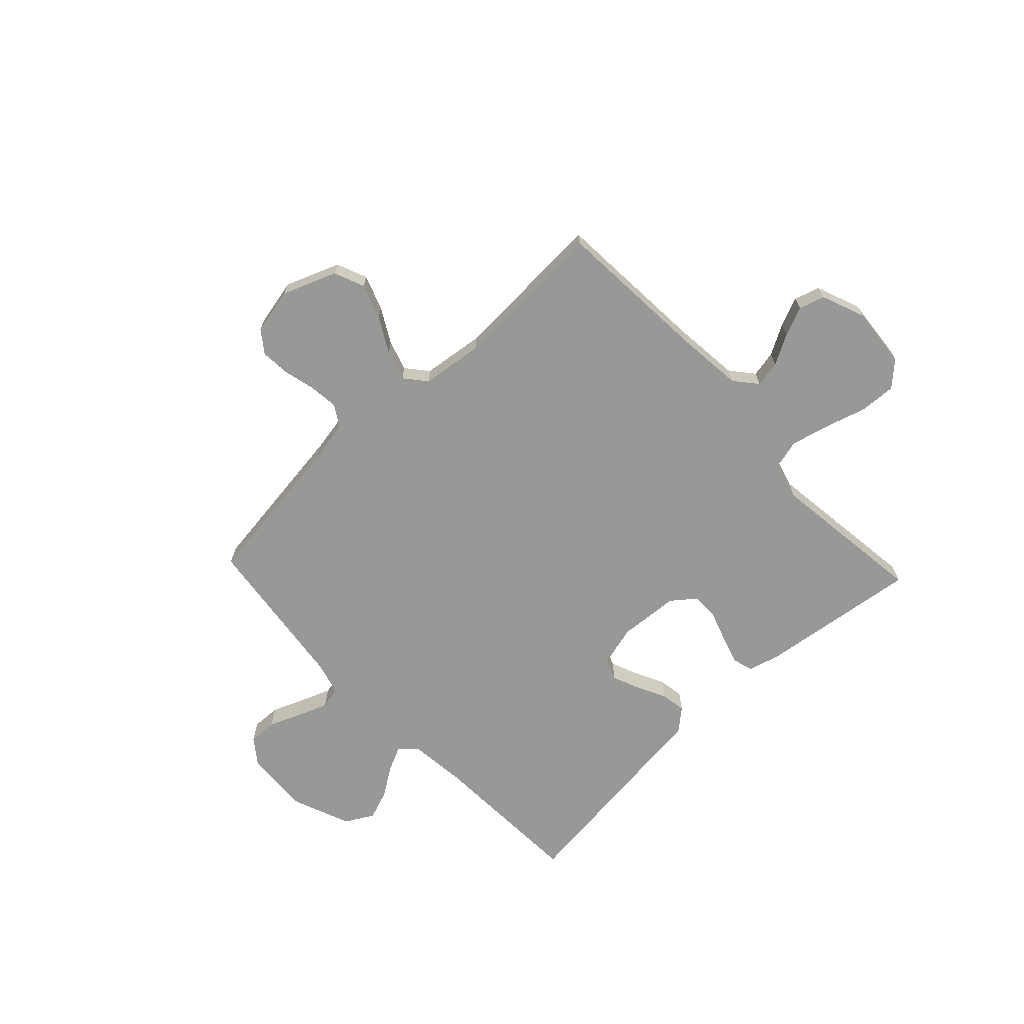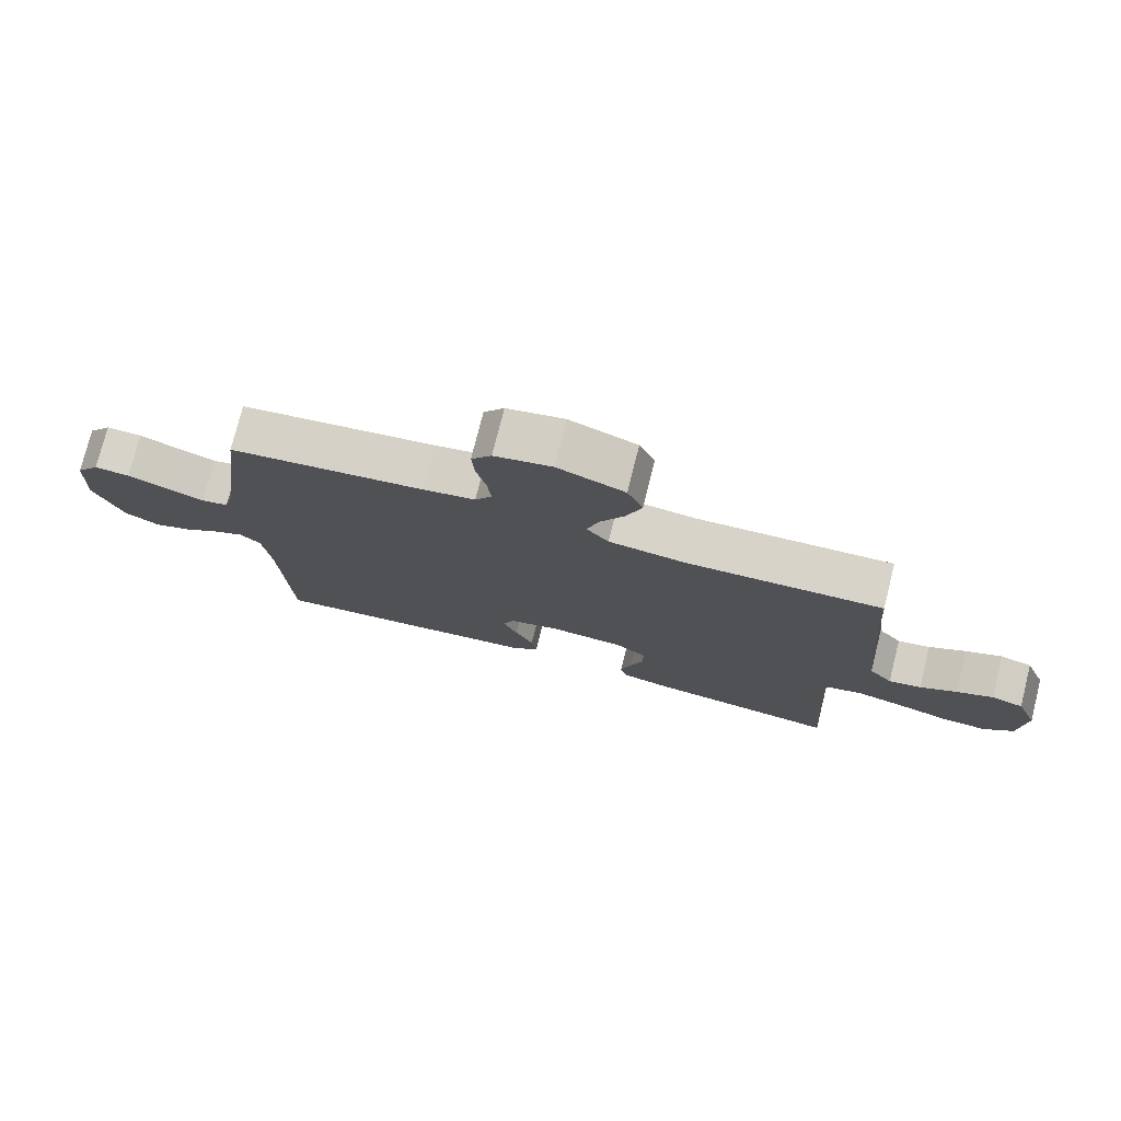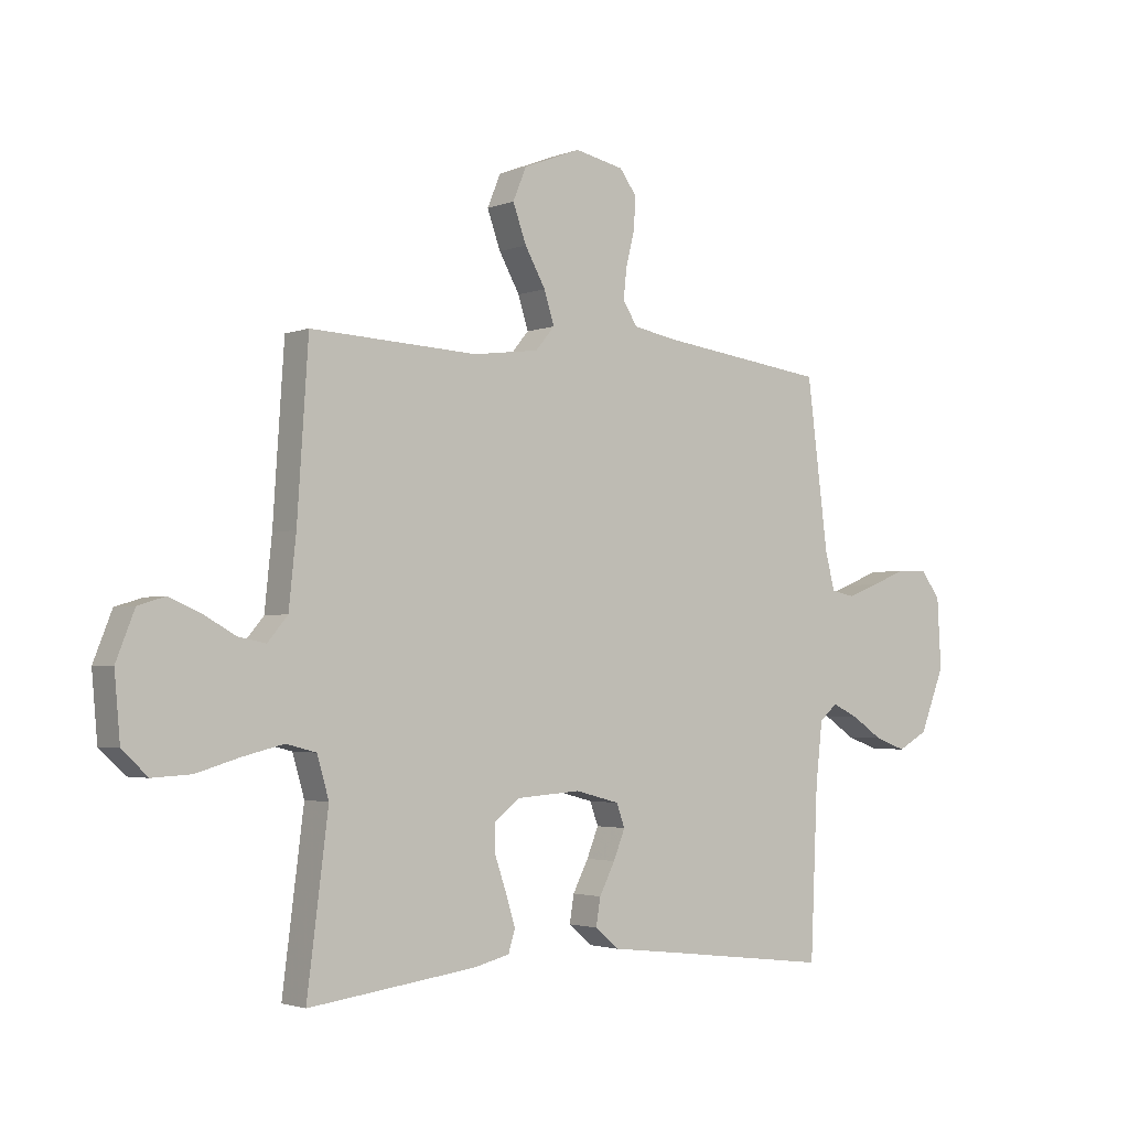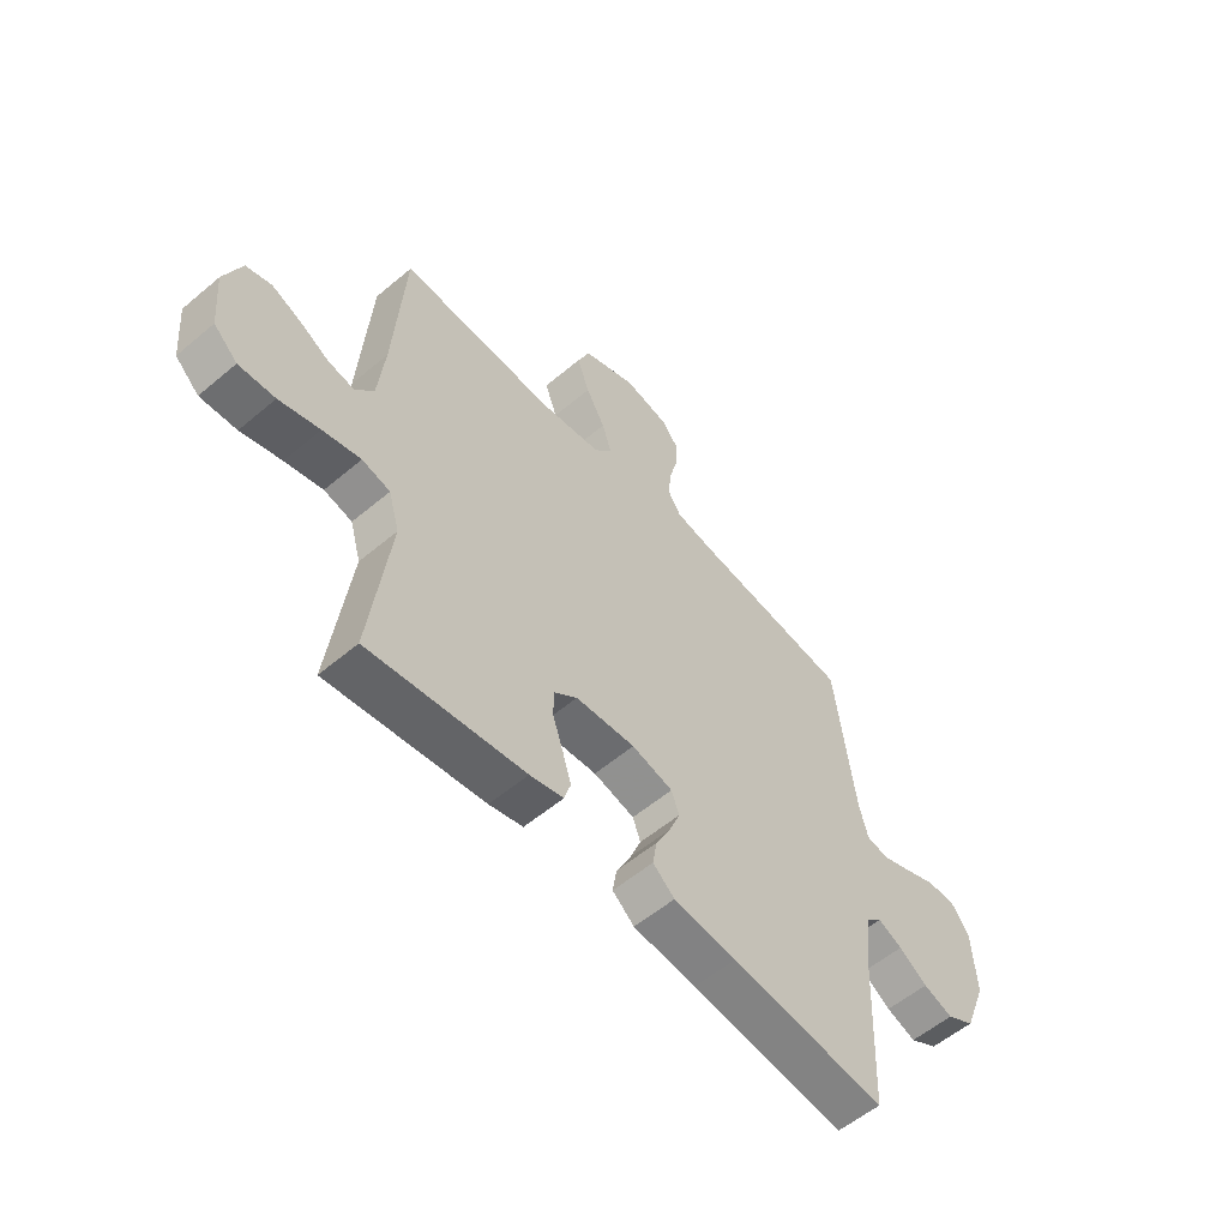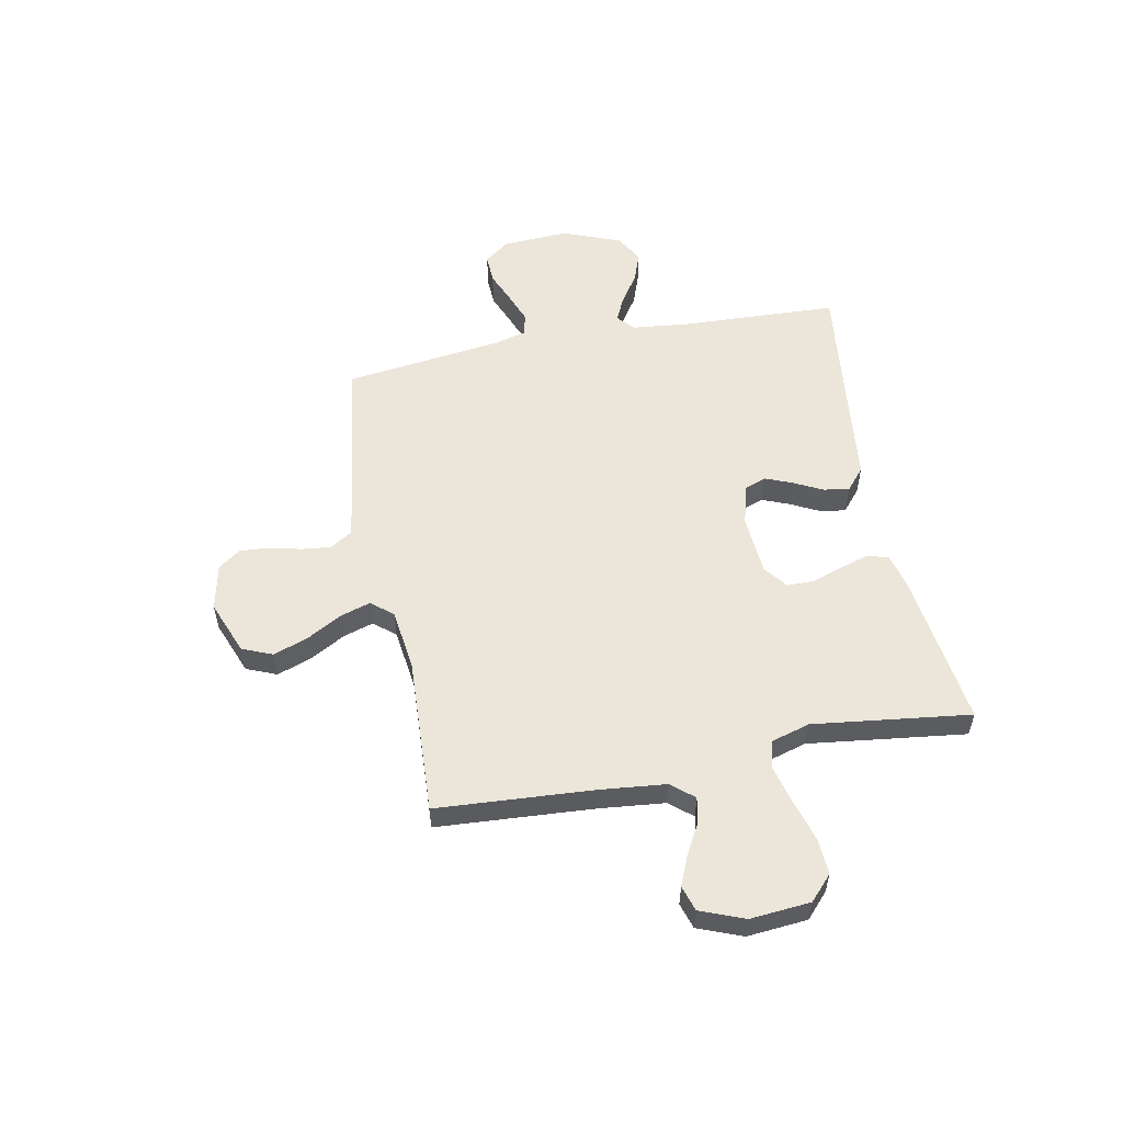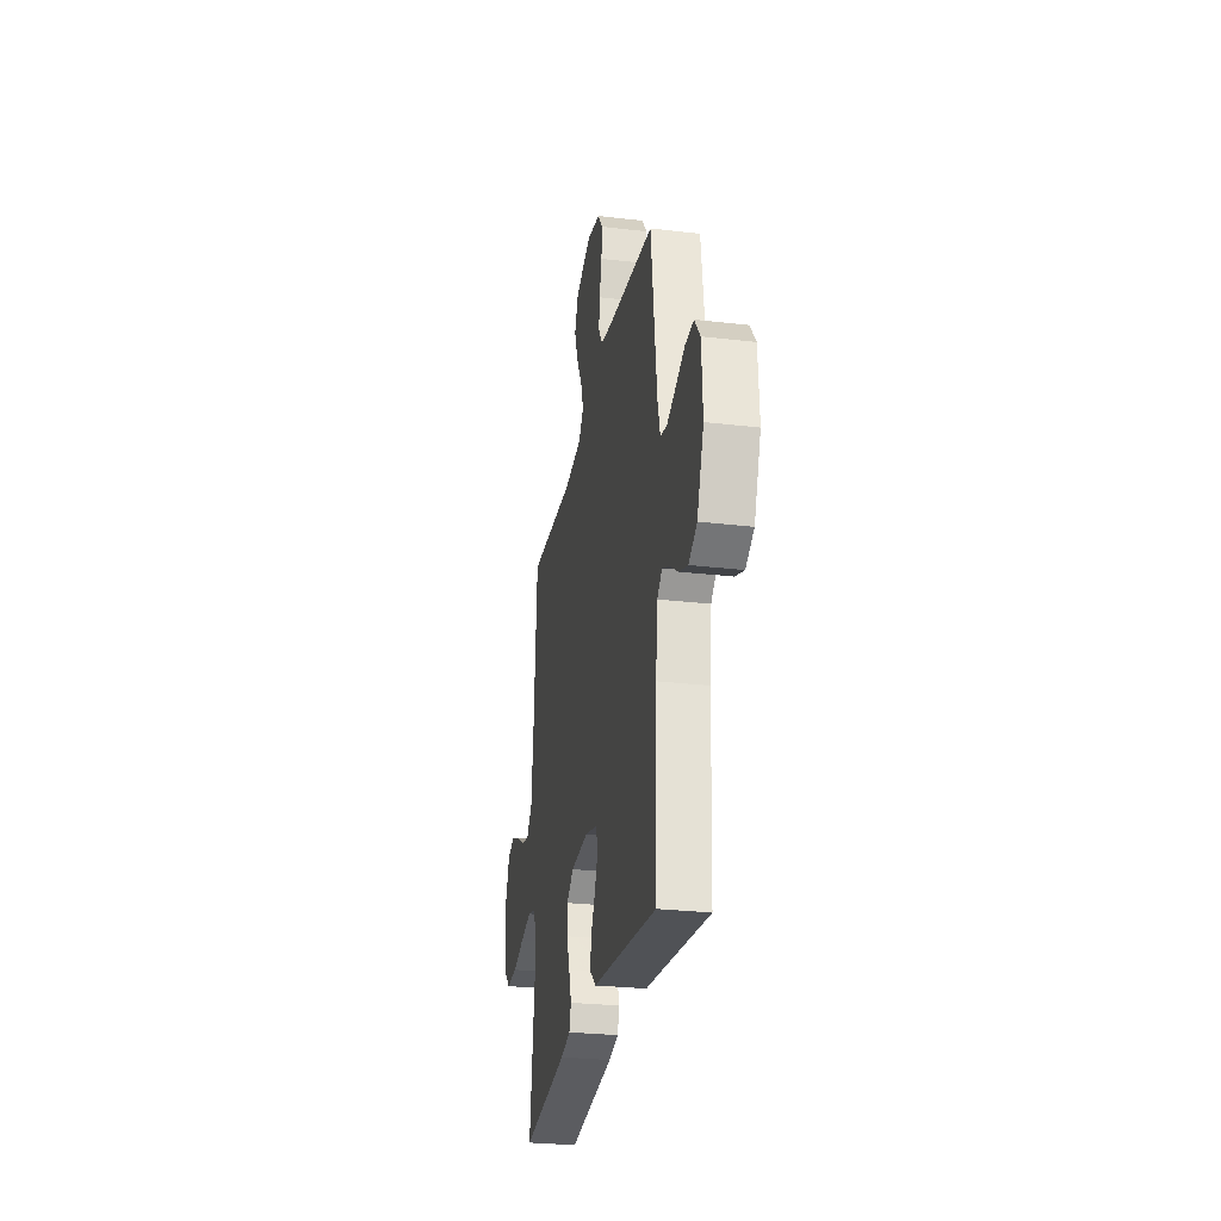
<metadata>
{"format":"obj","ext":"obj","renderer":"f3d","projection":"perspective","resolution":1024,"background":"white","views":[{"elev":-68.4,"azim":43.3,"up":"+Y"},{"elev":76.1,"azim":14.1,"up":"+Z"},{"elev":-2.6,"azim":143.0,"up":"+Z"},{"elev":-56.5,"azim":131.4,"up":"+Z"},{"elev":55.1,"azim":78.9,"up":"+Y"},{"elev":-27.4,"azim":-100.3,"up":"+Z"}]}
</metadata>
<code>
v 0.5 0.07 0.5
v 0.52 0.07 0.2
v 0.533 0.07 0.076
v 0.569 0.07 0.033
v 0.619 0.07 0.043
v 0.676 0.07 0.075
v 0.732 0.07 0.099
v 0.781 0.07 0.084
v 0.814 0.07 0
v 0.804 0.07 -0.115
v 0.758 0.07 -0.158
v 0.688 0.07 -0.154
v 0.61 0.07 -0.131
v 0.537 0.07 -0.113
v 0.483 0.07 -0.127
v 0.462 0.07 -0.2
v 0.5 0.07 -0.5
v 0.2 0.07 -0.461
v 0.135 0.07 -0.445
v 0.123 0.07 -0.405
v 0.14 0.07 -0.35
v 0.16 0.07 -0.291
v 0.16 0.07 -0.239
v 0.115 0.07 -0.204
v 0 0.07 -0.196
v -0.079 0.07 -0.217
v -0.094 0.07 -0.258
v -0.073 0.07 -0.31
v -0.045 0.07 -0.365
v -0.037 0.07 -0.414
v -0.079 0.07 -0.45
v -0.2 0.07 -0.464
v -0.5 0.07 -0.5
v -0.513 0.07 -0.2
v -0.525 0.07 -0.09
v -0.557 0.07 -0.062
v -0.604 0.07 -0.084
v -0.659 0.07 -0.121
v -0.716 0.07 -0.142
v -0.77 0.07 -0.112
v -0.814 0.07 0
v -0.807 0.07 0.126
v -0.771 0.07 0.174
v -0.716 0.07 0.172
v -0.655 0.07 0.147
v -0.597 0.07 0.125
v -0.555 0.07 0.134
v -0.538 0.07 0.2
v -0.5 0.07 0.5
v -0.2 0.07 0.54
v -0.12 0.07 0.555
v -0.094 0.07 0.596
v -0.1 0.07 0.651
v -0.115 0.07 0.712
v -0.119 0.07 0.769
v -0.088 0.07 0.811
v 0 0.07 0.83
v 0.103 0.07 0.79
v 0.127 0.07 0.732
v 0.103 0.07 0.665
v 0.066 0.07 0.599
v 0.048 0.07 0.541
v 0.082 0.07 0.5
v 0.2 0.07 0.485
v 0.5 0 0.5
v 0.52 0 0.2
v 0.533 0 0.076
v 0.569 0 0.033
v 0.619 0 0.043
v 0.676 0 0.075
v 0.732 0 0.099
v 0.781 0 0.084
v 0.814 0 0
v 0.804 0 -0.115
v 0.758 0 -0.158
v 0.688 0 -0.154
v 0.61 0 -0.131
v 0.537 0 -0.113
v 0.483 0 -0.127
v 0.462 0 -0.2
v 0.5 0 -0.5
v 0.2 0 -0.461
v 0.135 0 -0.445
v 0.123 0 -0.405
v 0.14 0 -0.35
v 0.16 0 -0.291
v 0.16 0 -0.239
v 0.115 0 -0.204
v 0 0 -0.196
v -0.079 0 -0.217
v -0.094 0 -0.258
v -0.073 0 -0.31
v -0.045 0 -0.365
v -0.037 0 -0.414
v -0.079 0 -0.45
v -0.2 0 -0.464
v -0.5 0 -0.5
v -0.513 0 -0.2
v -0.525 0 -0.09
v -0.557 0 -0.062
v -0.604 0 -0.084
v -0.659 0 -0.121
v -0.716 0 -0.142
v -0.77 0 -0.112
v -0.814 0 0
v -0.807 0 0.126
v -0.771 0 0.174
v -0.716 0 0.172
v -0.655 0 0.147
v -0.597 0 0.125
v -0.555 0 0.134
v -0.538 0 0.2
v -0.5 0 0.5
v -0.2 0 0.54
v -0.12 0 0.555
v -0.094 0 0.596
v -0.1 0 0.651
v -0.115 0 0.712
v -0.119 0 0.769
v -0.088 0 0.811
v 0 0 0.83
v 0.103 0 0.79
v 0.127 0 0.732
v 0.103 0 0.665
v 0.066 0 0.599
v 0.048 0 0.541
v 0.082 0 0.5
v 0.2 0 0.485
f 58 59 60 61
f 58 61 62
f 57 58 62
f 56 57 62
f 53 54 55 56
f 52 53 56 62
f 51 52 62 63
f 48 49 50
f 47 48 50 51
f 42 43 44 45
f 42 45 46
f 41 42 46
f 40 41 46 47
f 37 38 39 40
f 36 37 40 47
f 32 33 34
f 32 34 35
f 31 32 35
f 28 29 30 31
f 27 28 31 35
f 26 27 35 36
f 19 20 21 22
f 17 18 19 22
f 16 17 22 23
f 15 16 23 24
f 10 11 12 13
f 10 13 14
f 9 10 14
f 5 6 7 8
f 5 8 9 14
f 64 1 2
f 63 64 2 3
f 25 26 36 47
f 4 5 14 15
f 25 47 51 63
f 15 24 25 63
f 3 4 15 63
f 125 124 123 122
f 126 125 122
f 126 122 121
f 126 121 120
f 120 119 118 117
f 126 120 117 116
f 127 126 116 115
f 114 113 112
f 115 114 112 111
f 109 108 107 106
f 110 109 106
f 110 106 105
f 111 110 105 104
f 104 103 102 101
f 111 104 101 100
f 98 97 96
f 99 98 96
f 99 96 95
f 95 94 93 92
f 99 95 92 91
f 100 99 91 90
f 86 85 84 83
f 86 83 82 81
f 87 86 81 80
f 88 87 80 79
f 77 76 75 74
f 78 77 74
f 78 74 73
f 72 71 70 69
f 78 73 72 69
f 66 65 128
f 67 66 128 127
f 111 100 90 89
f 79 78 69 68
f 127 115 111 89
f 127 89 88 79
f 127 79 68 67
f 1 65 66 2
f 2 66 67 3
f 3 67 68 4
f 4 68 69 5
f 5 69 70 6
f 6 70 71 7
f 7 71 72 8
f 8 72 73 9
f 9 73 74 10
f 10 74 75 11
f 11 75 76 12
f 12 76 77 13
f 13 77 78 14
f 14 78 79 15
f 15 79 80 16
f 16 80 81 17
f 17 81 82 18
f 18 82 83 19
f 19 83 84 20
f 20 84 85 21
f 21 85 86 22
f 22 86 87 23
f 23 87 88 24
f 24 88 89 25
f 25 89 90 26
f 26 90 91 27
f 27 91 92 28
f 28 92 93 29
f 29 93 94 30
f 30 94 95 31
f 31 95 96 32
f 32 96 97 33
f 33 97 98 34
f 34 98 99 35
f 35 99 100 36
f 36 100 101 37
f 37 101 102 38
f 38 102 103 39
f 39 103 104 40
f 40 104 105 41
f 41 105 106 42
f 42 106 107 43
f 43 107 108 44
f 44 108 109 45
f 45 109 110 46
f 46 110 111 47
f 47 111 112 48
f 48 112 113 49
f 49 113 114 50
f 50 114 115 51
f 51 115 116 52
f 52 116 117 53
f 53 117 118 54
f 54 118 119 55
f 55 119 120 56
f 56 120 121 57
f 57 121 122 58
f 58 122 123 59
f 59 123 124 60
f 60 124 125 61
f 61 125 126 62
f 62 126 127 63
f 63 127 128 64
f 64 128 65 1

</code>
